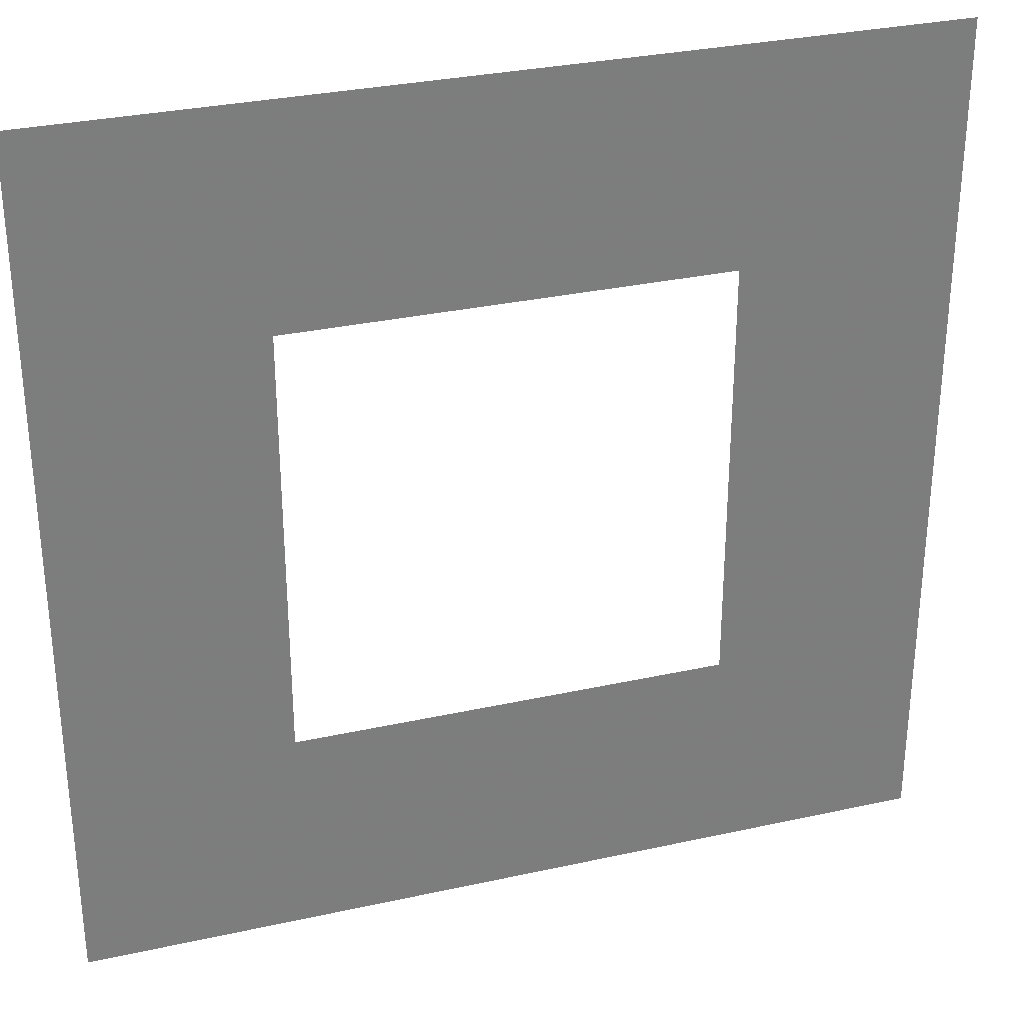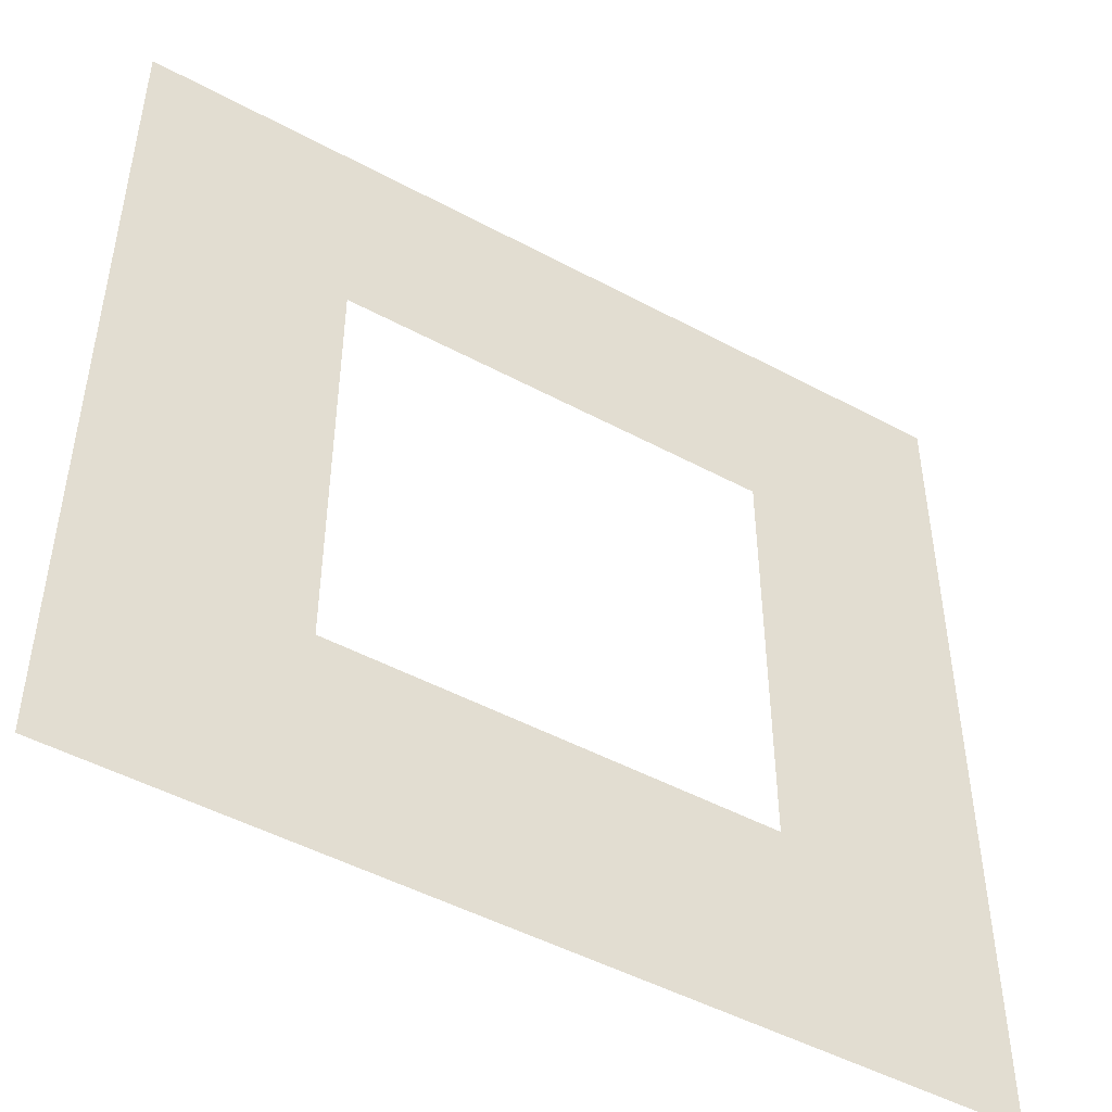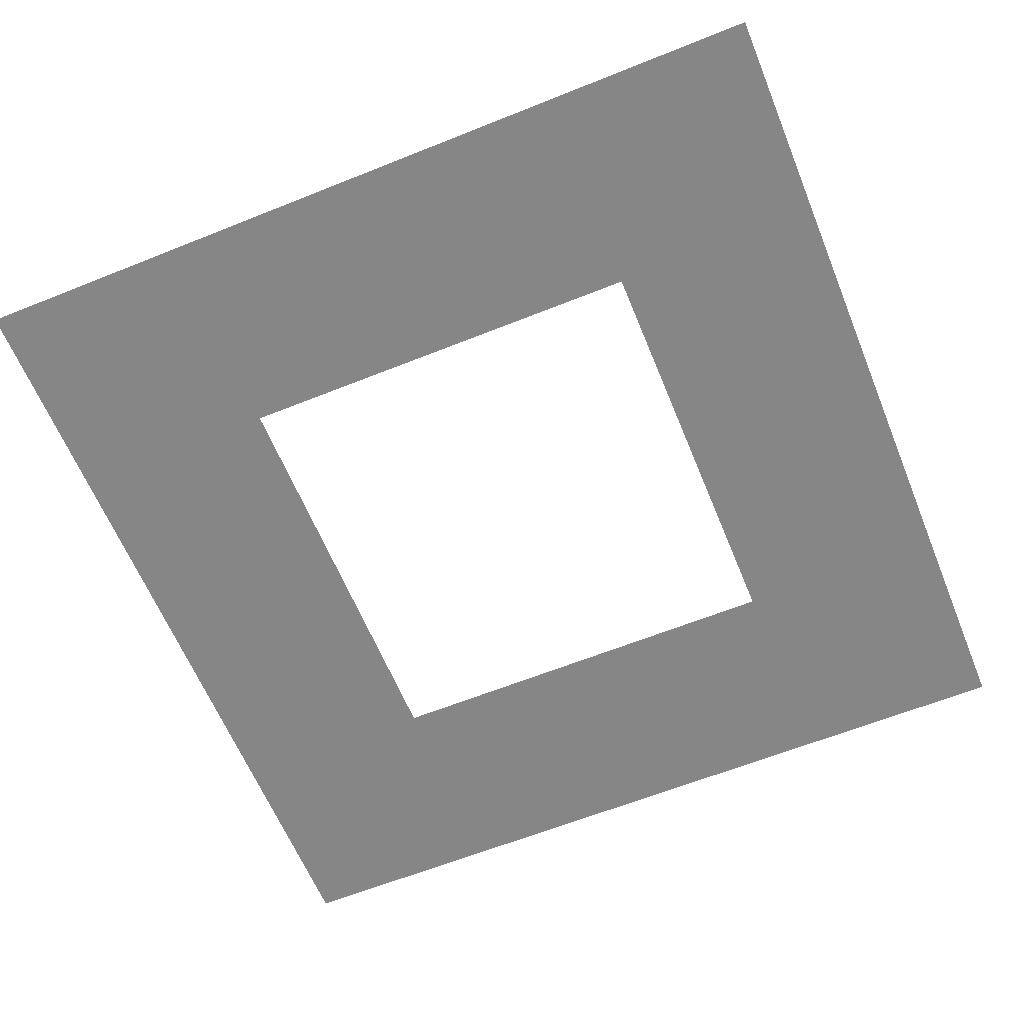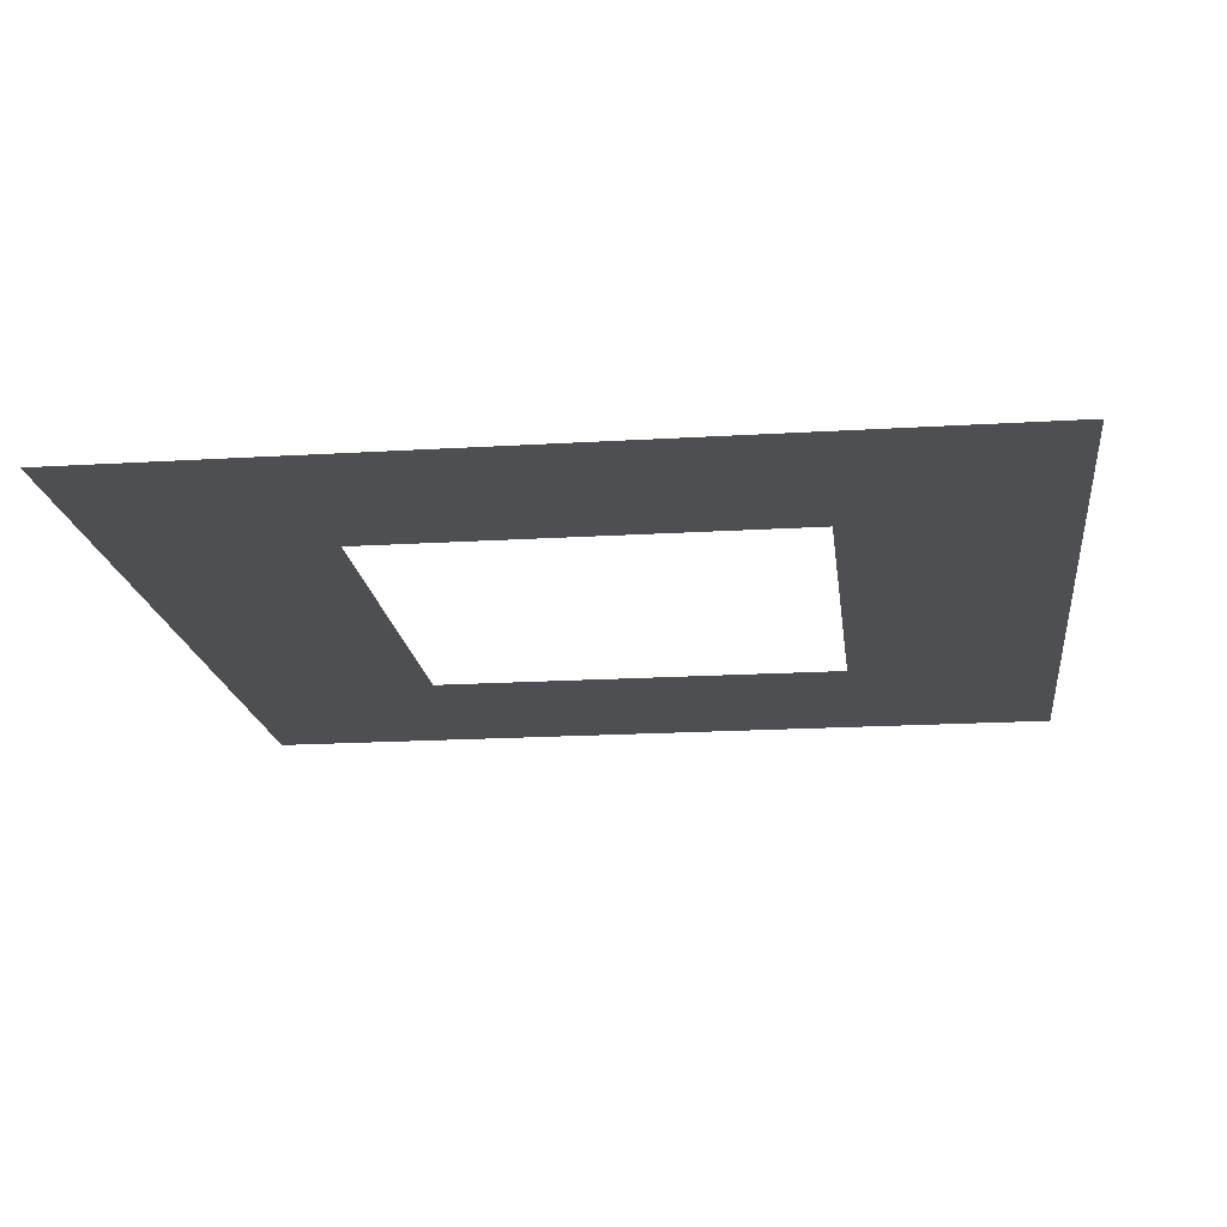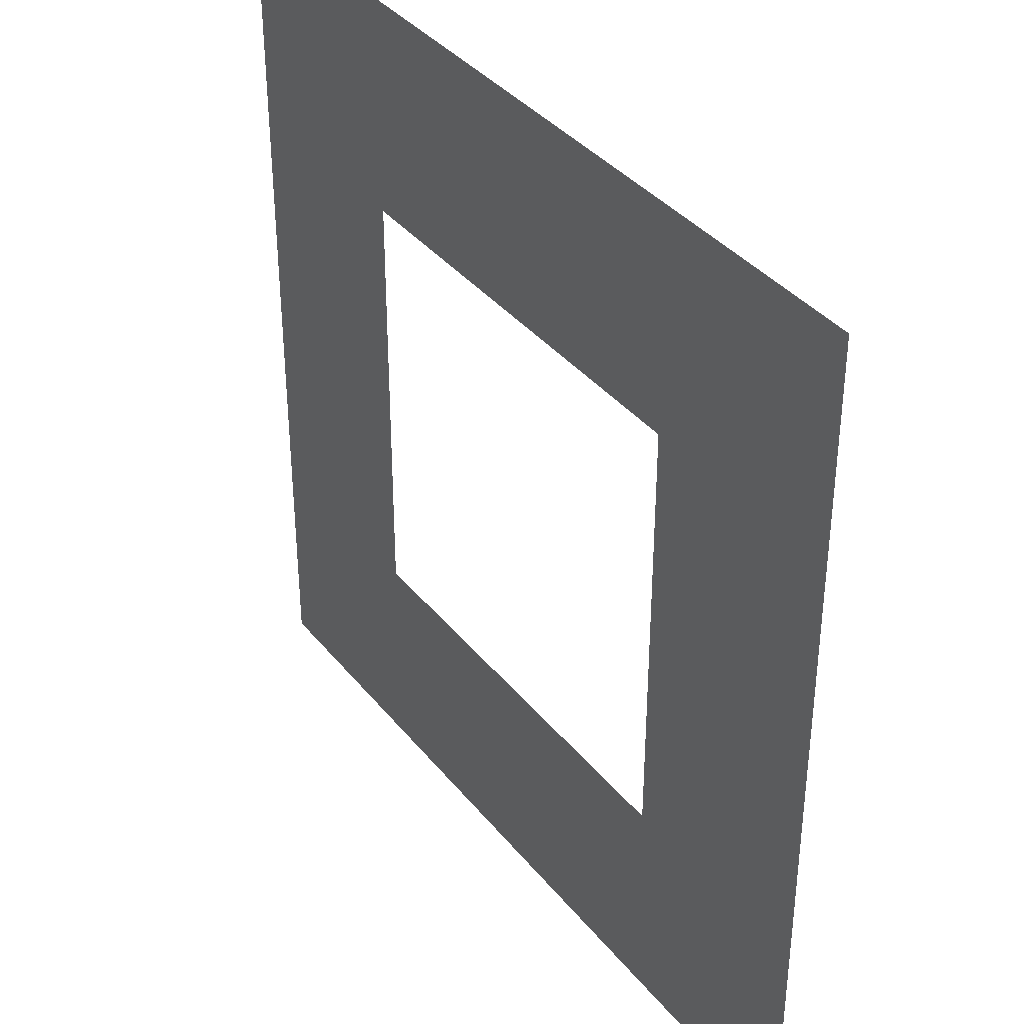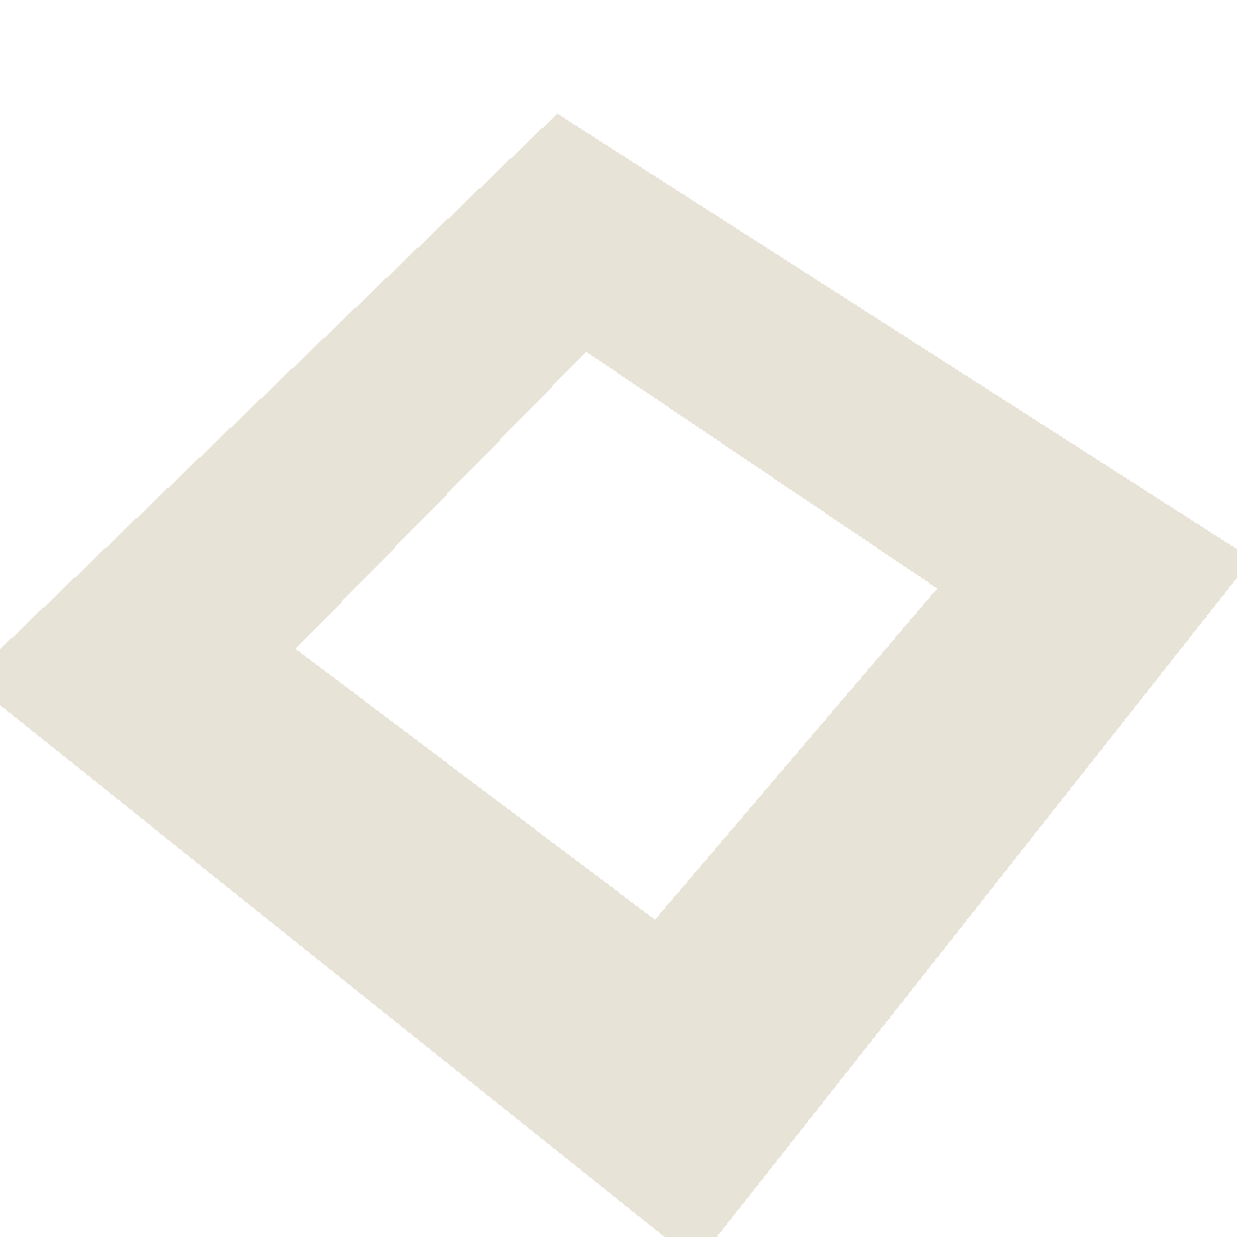
<metadata>
{"format":"obj","ext":"obj","renderer":"f3d","projection":"perspective","resolution":1024,"background":"white","views":[{"elev":31.0,"azim":-17.6,"up":"+Z"},{"elev":-48.3,"azim":-31.1,"up":"+Z"},{"elev":-62.1,"azim":-67.8,"up":"+Y"},{"elev":-18.2,"azim":-173.2,"up":"+Y"},{"elev":37.2,"azim":-123.8,"up":"+Z"},{"elev":61.9,"azim":128.9,"up":"+Y"}]}
</metadata>
<code>
o Plane
v 1 0 1
v -1 0 1
v 1 0 -1
v -1 0 -1
v 0 0 1
v 0 0 -1
v -1 0 0
v 1 0 0
v -0.5 0 1
v -0.5 0 -1
v -1 0 0.5
v 1 0 -0.5
v 0.5 0 -0.5
v 0.5 0 1
v 0.5 0 -1
v -1 0 -0.5
v 1 0 0.5
v -0.5 0 0.5
v 0.5 0 0
v 0 0 0.5
v 0.5 0 0.5
v 0 0 -0.5
v -0.5 0 -0.5
v -0.5 0 0
v -0.75 0 1
v -0.75 0 -1
v -1 0 0.75
v 1 0 -0.75
v 0.75 0 -0.75
v 0.75 0 1
v 0.75 0 -1
v -1 0 -0.75
v 1 0 0.75
v -0.75 0 0.75
v 0.75 0 0
v 0 0 0.75
v 0.25 0 0.75
v -0.75 0 -0.25
v -0.75 0 0
v -0.25 0 1
v -0.25 0 -1
v -1 0 0.25
v 1 0 -0.25
v 0.25 0 1
v 0.25 0 -1
v -1 0 -0.25
v 1 0 0.25
v 0.75 0 0.25
v 0 0 -0.75
v -0.25 0 -0.75
v -0.25 0 0.5
v -0.5 0 0.75
v -0.25 0 0.75
v -0.5 0 -0.75
v -0.75 0 -0.75
v -0.75 0 -0.5
v 0.75 0 -0.5
v 0.5 0 -0.25
v 0.75 0 -0.25
v 0.5 0 0.25
v 0.25 0 0.5
v 0.75 0 0.5
v 0.5 0 0.75
v 0.75 0 0.75
v 0.5 0 -0.75
v 0.25 0 -0.75
v 0.25 0 -0.5
v -0.25 0 -0.5
v -0.5 0 -0.25
v -0.5 0 0.25
v -0.75 0 0.25
v -0.75 0 0.5
f 2 25 34
f 4 32 26
f 5 44 37
f 6 49 45
f 6 50 49
f 7 42 39
f 18 52 51
f 9 40 53
f 10 54 41
f 10 55 54
f 16 46 56
f 13 57 29
f 13 58 57
f 19 35 59
f 19 60 35
f 20 36 61
f 21 62 48
f 21 63 62
f 14 30 64
f 15 65 31
f 15 66 65
f 23 38 69
f 24 71 70
f 11 27 72
f 34 52 18
f 34 25 52
f 25 9 52
f 26 55 10
f 26 32 55
f 32 16 55
f 37 63 21
f 37 44 63
f 44 14 63
f 45 66 15
f 45 49 66
f 49 22 66
f 49 68 22
f 49 50 68
f 50 23 68
f 39 71 24
f 39 42 71
f 42 11 71
f 51 53 20
f 51 52 53
f 52 9 53
f 53 36 20
f 53 40 36
f 40 5 36
f 41 50 6
f 41 54 50
f 54 23 50
f 54 56 23
f 54 55 56
f 55 16 56
f 56 38 23
f 56 46 38
f 46 7 38
f 29 28 3
f 29 57 28
f 57 12 28
f 57 59 12
f 57 58 59
f 58 19 59
f 59 43 12
f 59 35 43
f 35 8 43
f 35 48 8
f 35 60 48
f 60 21 48
f 61 37 21
f 61 36 37
f 36 5 37
f 48 47 8
f 48 62 47
f 62 17 47
f 62 64 17
f 62 63 64
f 63 14 64
f 64 33 17
f 64 30 33
f 30 1 33
f 31 29 3
f 31 65 29
f 65 13 29
f 65 67 13
f 65 66 67
f 66 22 67
f 69 39 24
f 69 38 39
f 38 7 39
f 70 72 18
f 70 71 72
f 71 11 72
f 72 34 18
f 72 27 34
f 27 2 34

</code>
